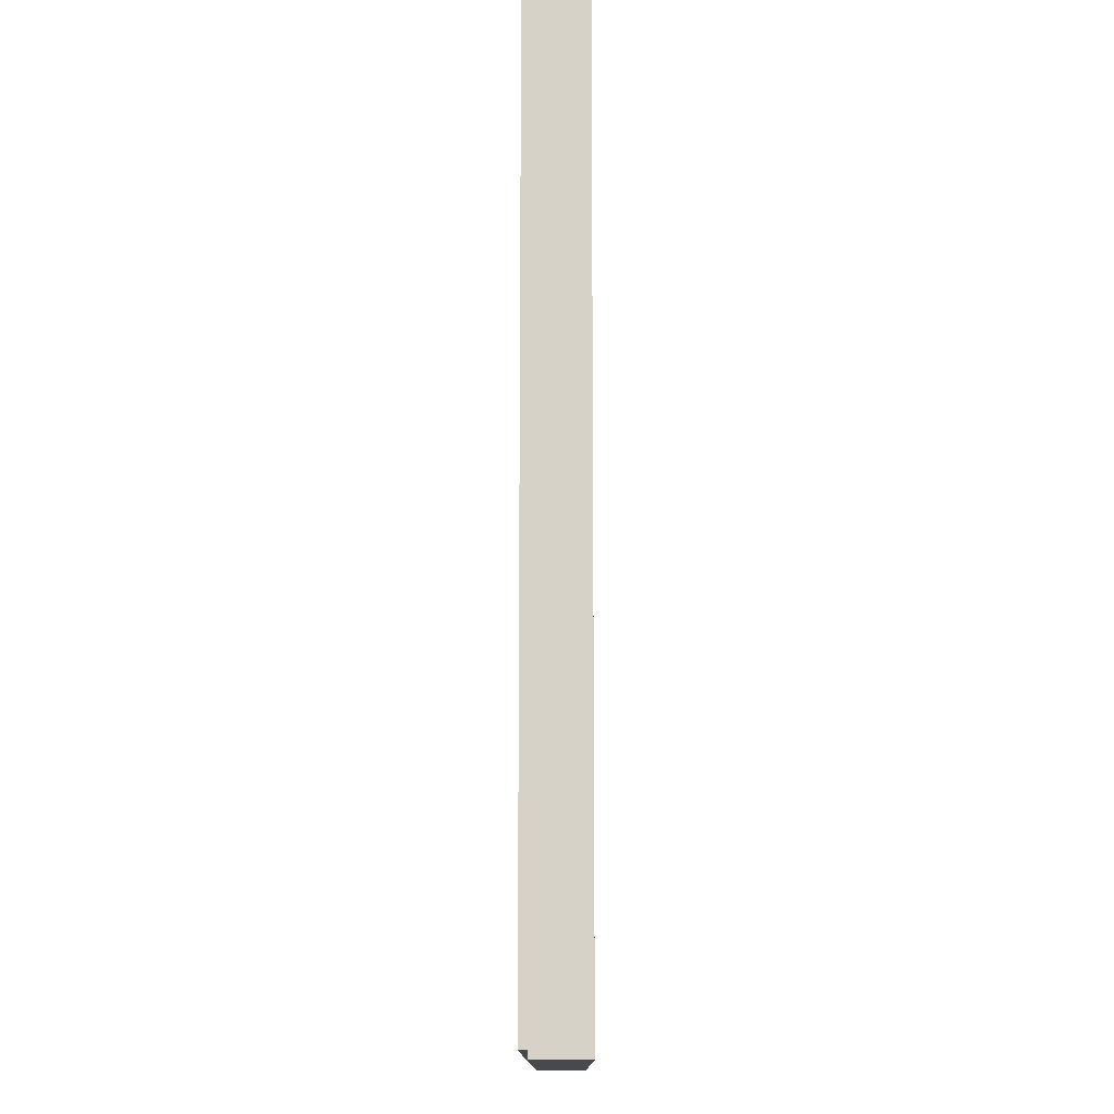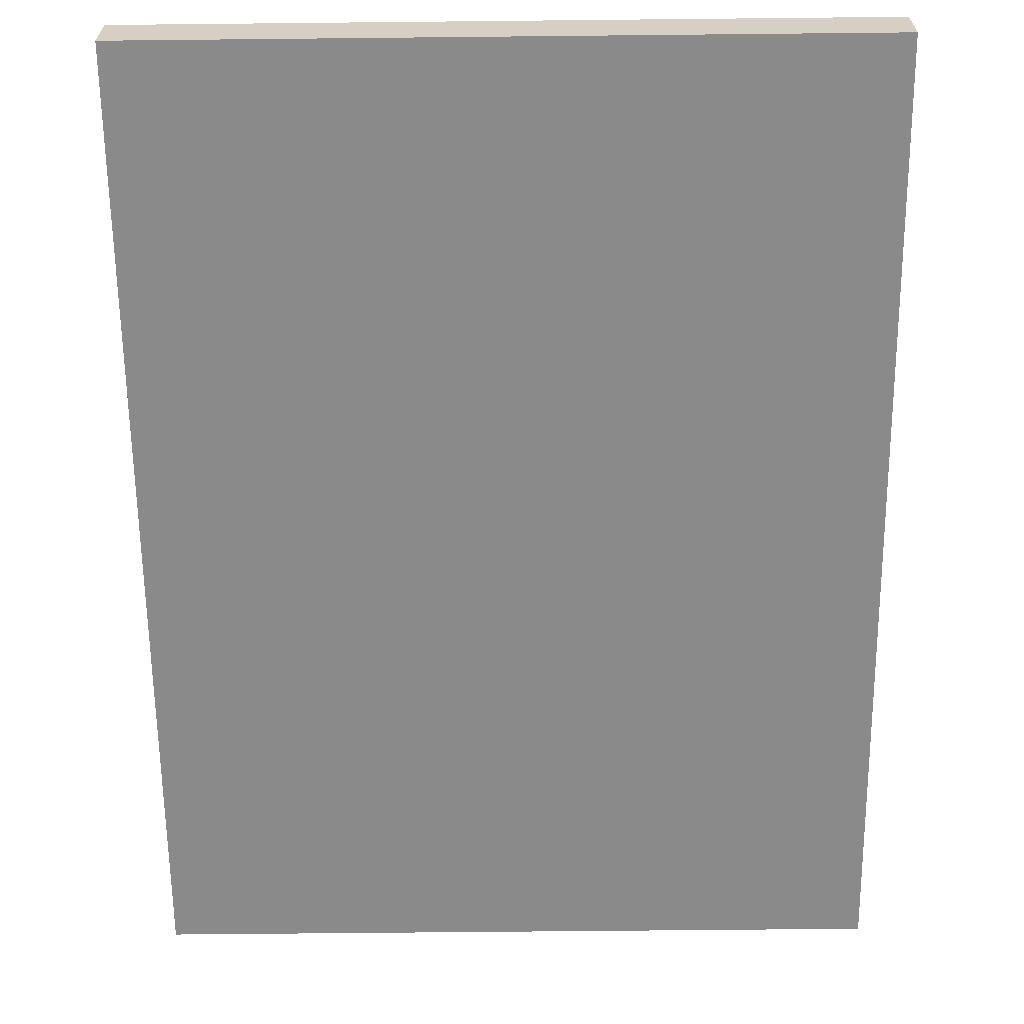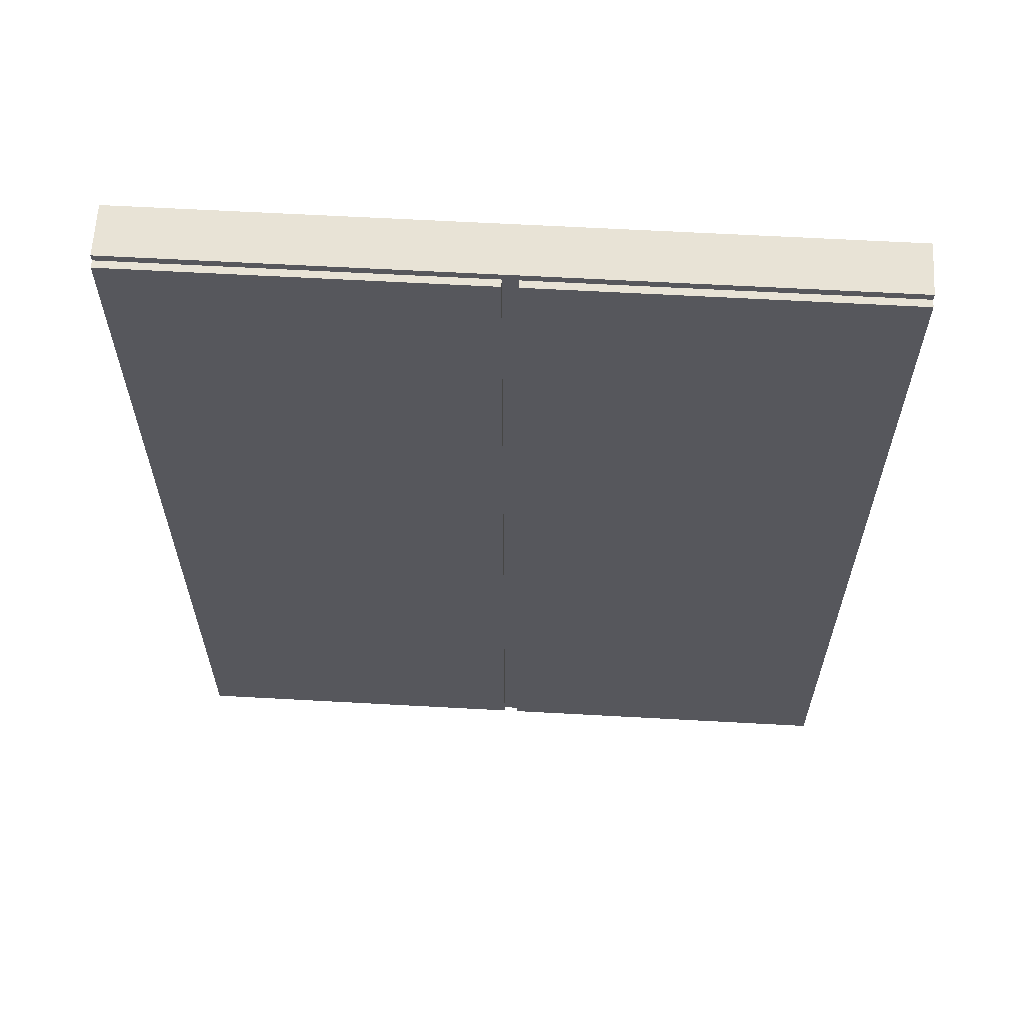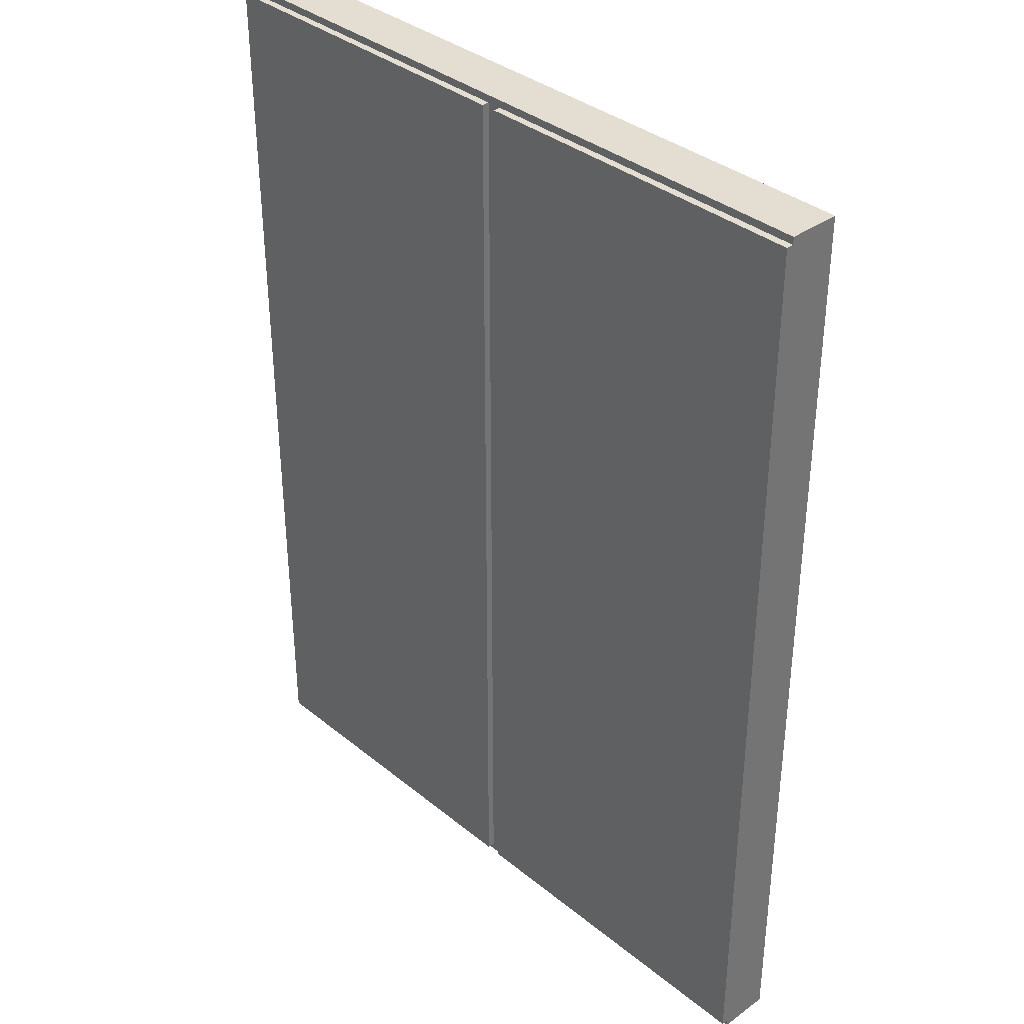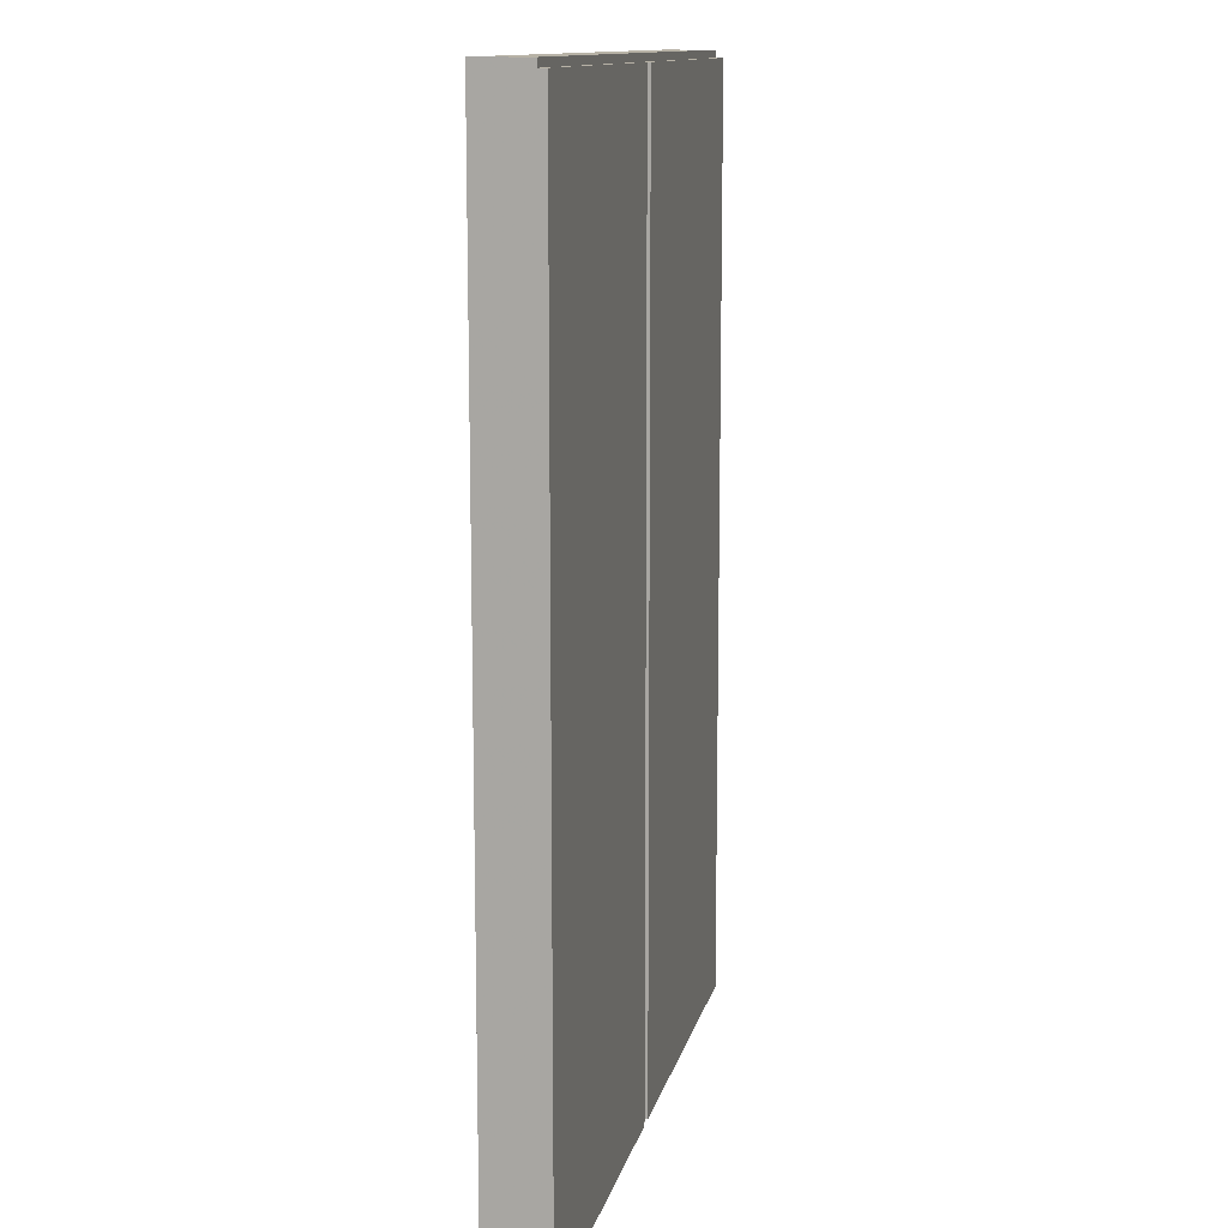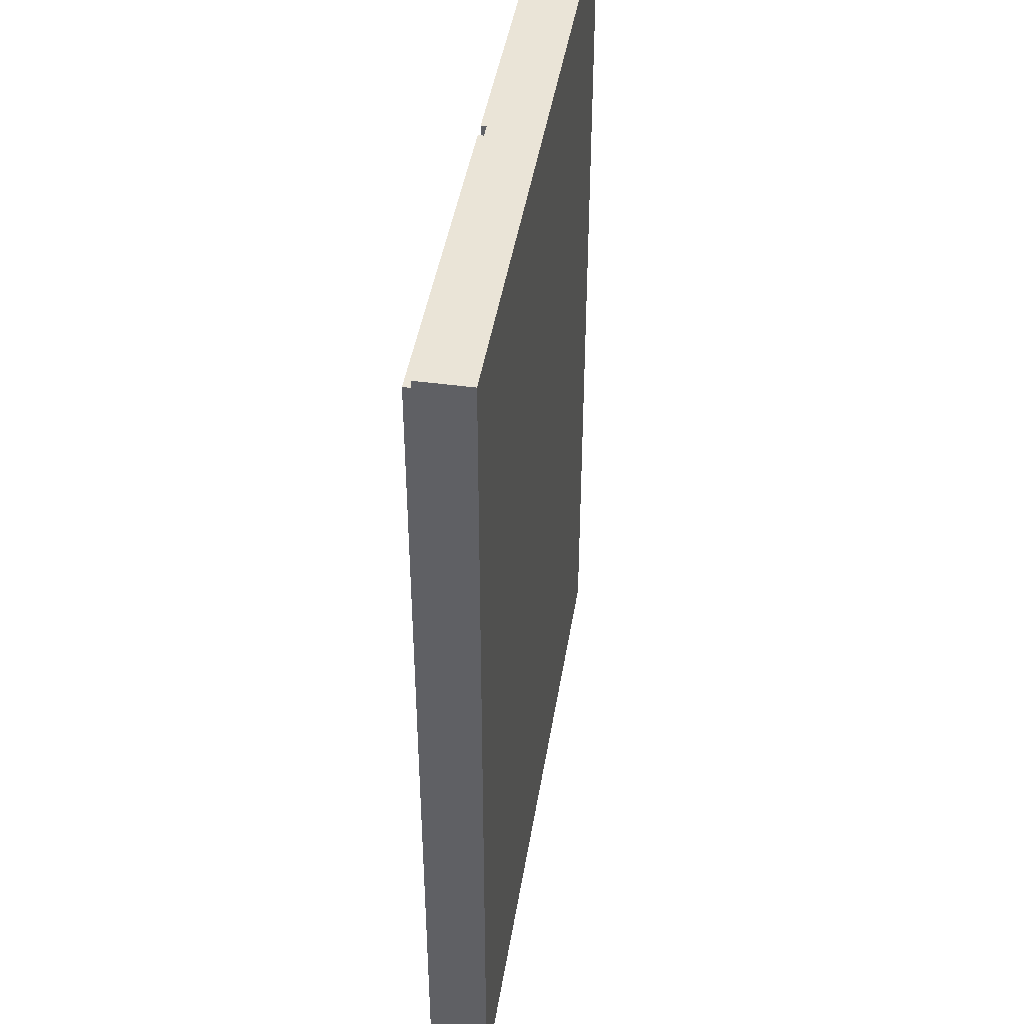
<metadata>
{"format":"obj","ext":"obj","renderer":"f3d","projection":"perspective","resolution":1024,"background":"white","views":[{"elev":-12.7,"azim":-89.9,"up":"+Z"},{"elev":-63.5,"azim":-179.4,"up":"+Y"},{"elev":62.5,"azim":-176.8,"up":"+Z"},{"elev":36.0,"azim":-133.4,"up":"+Z"},{"elev":12.4,"azim":102.2,"up":"+Z"},{"elev":43.8,"azim":-80.9,"up":"+Z"}]}
</metadata>
<code>
g Model
v -12 -1 15.75
v -12 1 15.75
v -12 1 -15.75
v -12 -1 -15.75
f 1 2 3 4
v -12 -1 -15.75
v -12 0.75 -15.75
v -12 0.75 -16
v -12 -1 -16
f 5 6 7 8
v -12 -1 16
v -12 0.75 16
v -12 0.75 15.75
v -12 -1 15.75
f 9 10 11 12
v 0.25 0.75 15.75
v 0.25 1 15.75
v 0.25 1 -15.75
v 0.25 0.75 -15.75
f 13 14 15 16
v -0.25 0.75 -15.75
v -0.25 1 -15.75
v -0.25 1 15.75
v -0.25 0.75 15.75
f 17 18 19 20
v 12 -1 -15.75
v 12 1 -15.75
v 12 1 15.75
v 12 -1 15.75
f 21 22 23 24
v 12 -1 -16
v 12 0.75 -16
v 12 0.75 -15.75
v 12 -1 -15.75
f 25 26 27 28
v 12 -1 15.75
v 12 0.75 15.75
v 12 0.75 16
v 12 -1 16
f 29 30 31 32
v -12 -1 -16
v 12 -1 -16
v 12 -1 16
v -12 -1 16
f 33 34 35 36
v -0.25 0.75 16
v 0.25 0.75 16
v 0.25 0.75 -15.75
v -0.25 0.75 -15.75
f 37 38 39 40
v -12 0.75 -15.75
v 12 0.75 -15.75
v 12 0.75 -16
v -12 0.75 -16
f 41 42 43 44
v -12 0.75 16
v -0.25 0.75 16
v -0.25 0.75 15.75
v -12 0.75 15.75
f 45 46 47 48
v 0.25 0.75 16
v 12 0.75 16
v 12 0.75 15.75
v 0.25 0.75 15.75
f 49 50 51 52
v -12 1 15.75
v -0.25 1 15.75
v -0.25 1 -15.75
v -12 1 -15.75
f 53 54 55 56
v 0.25 1 15.75
v 12 1 15.75
v 12 1 -15.75
v 0.25 1 -15.75
f 57 58 59 60
v -12 0.75 -16
v 12 0.75 -16
v 12 -1 -16
v -12 -1 -16
f 61 62 63 64
v -12 1 -15.75
v -0.25 1 -15.75
v -0.25 0.75 -15.75
v -12 0.75 -15.75
f 65 66 67 68
v 0.25 1 -15.75
v 12 1 -15.75
v 12 0.75 -15.75
v 0.25 0.75 -15.75
f 69 70 71 72
v -12 0.75 15.75
v -0.25 0.75 15.75
v -0.25 1 15.75
v -12 1 15.75
f 73 74 75 76
v 0.25 0.75 15.75
v 12 0.75 15.75
v 12 1 15.75
v 0.25 1 15.75
f 77 78 79 80
v -12 -1 16
v 12 -1 16
v 12 0.75 16
v -12 0.75 16
f 81 82 83 84

</code>
